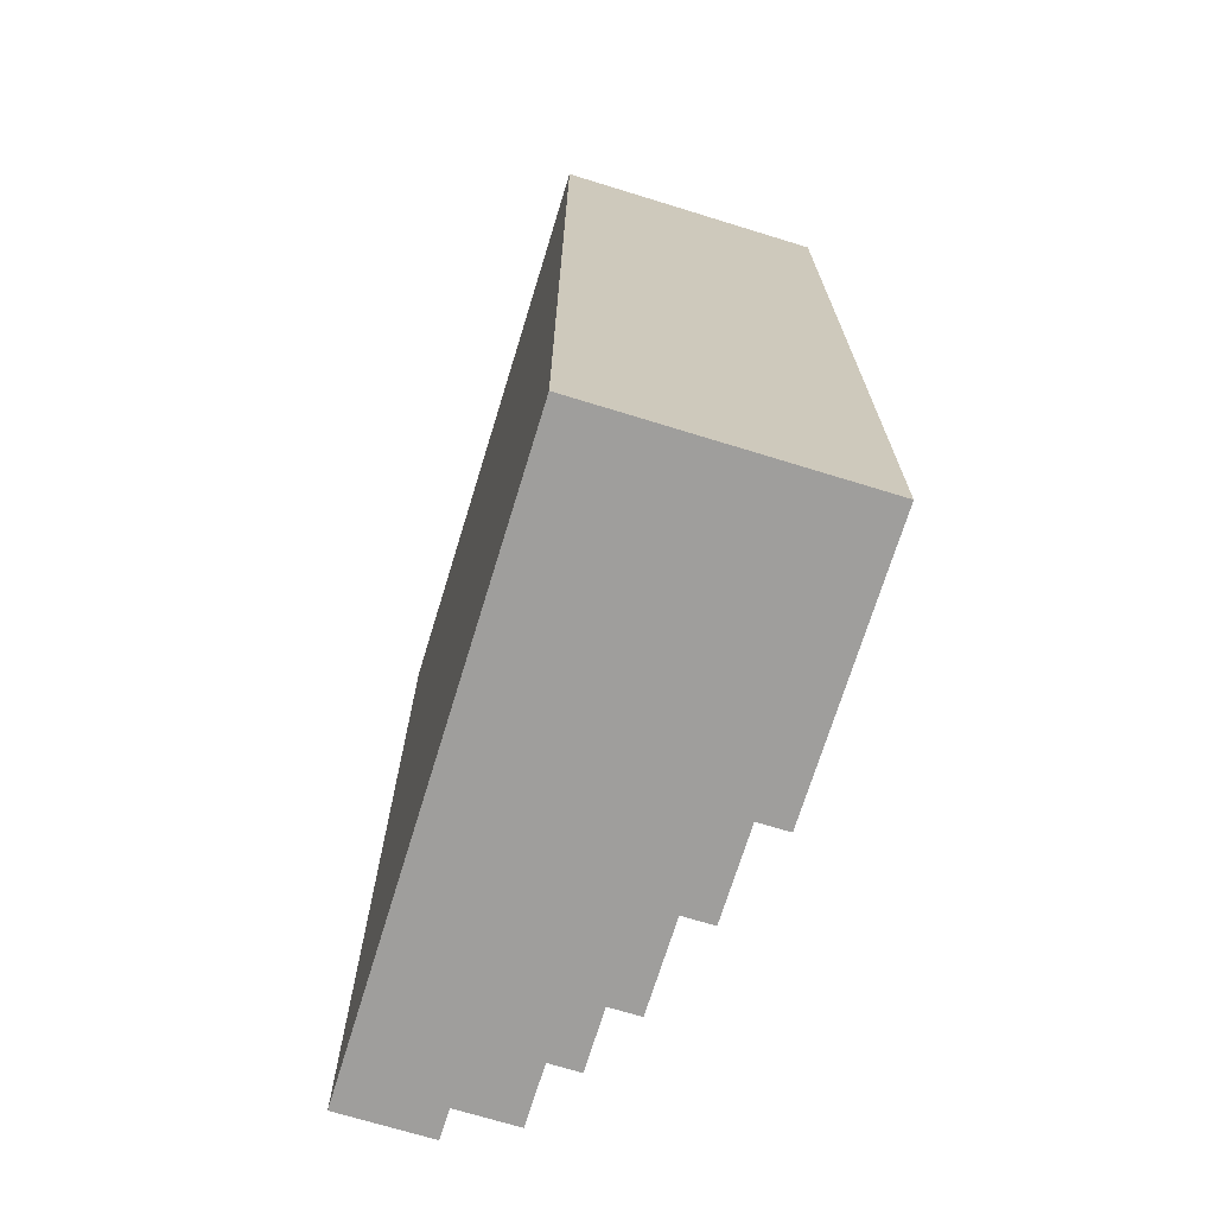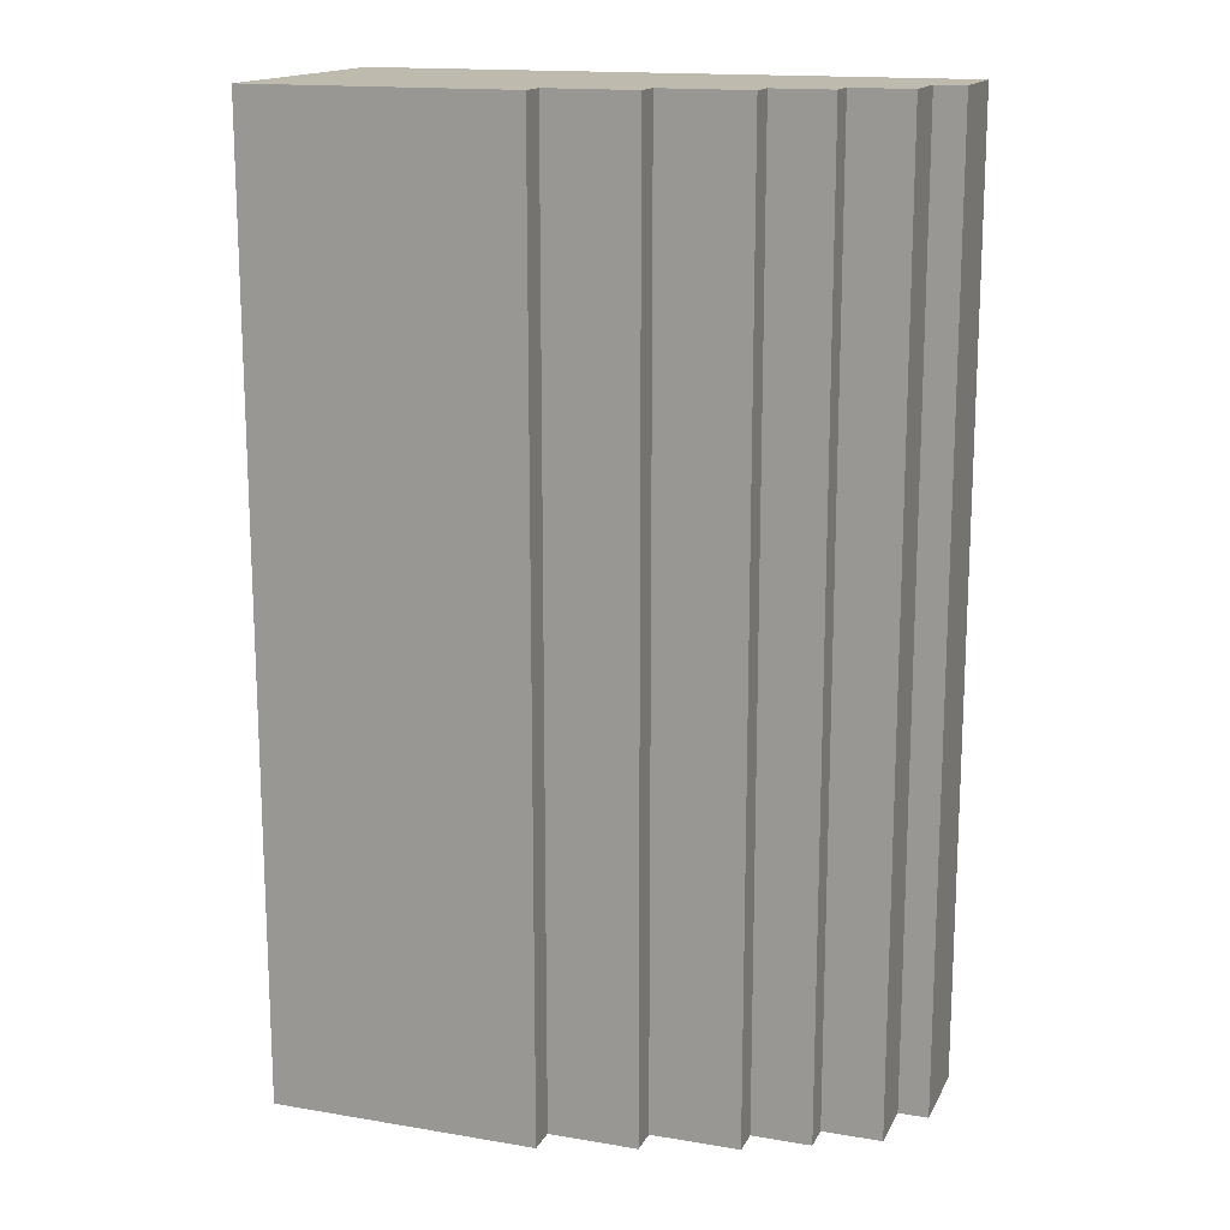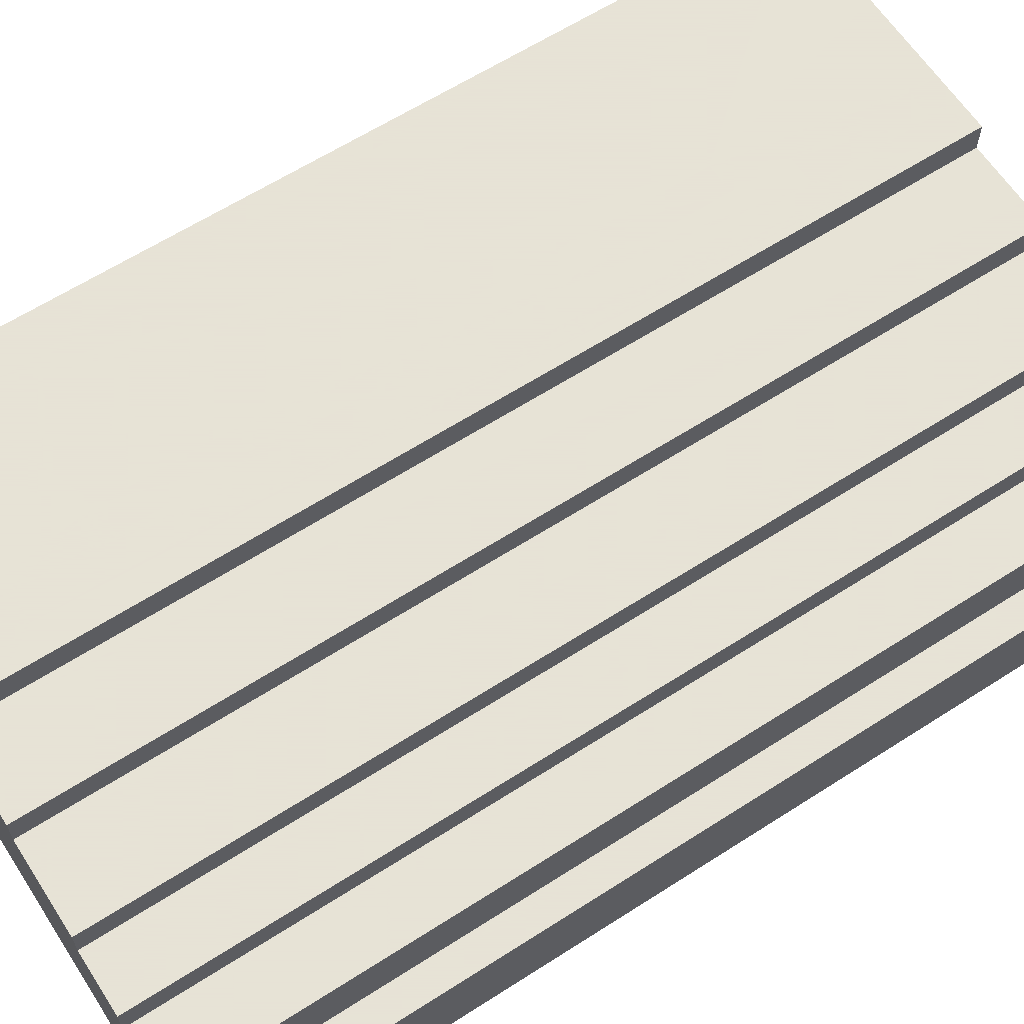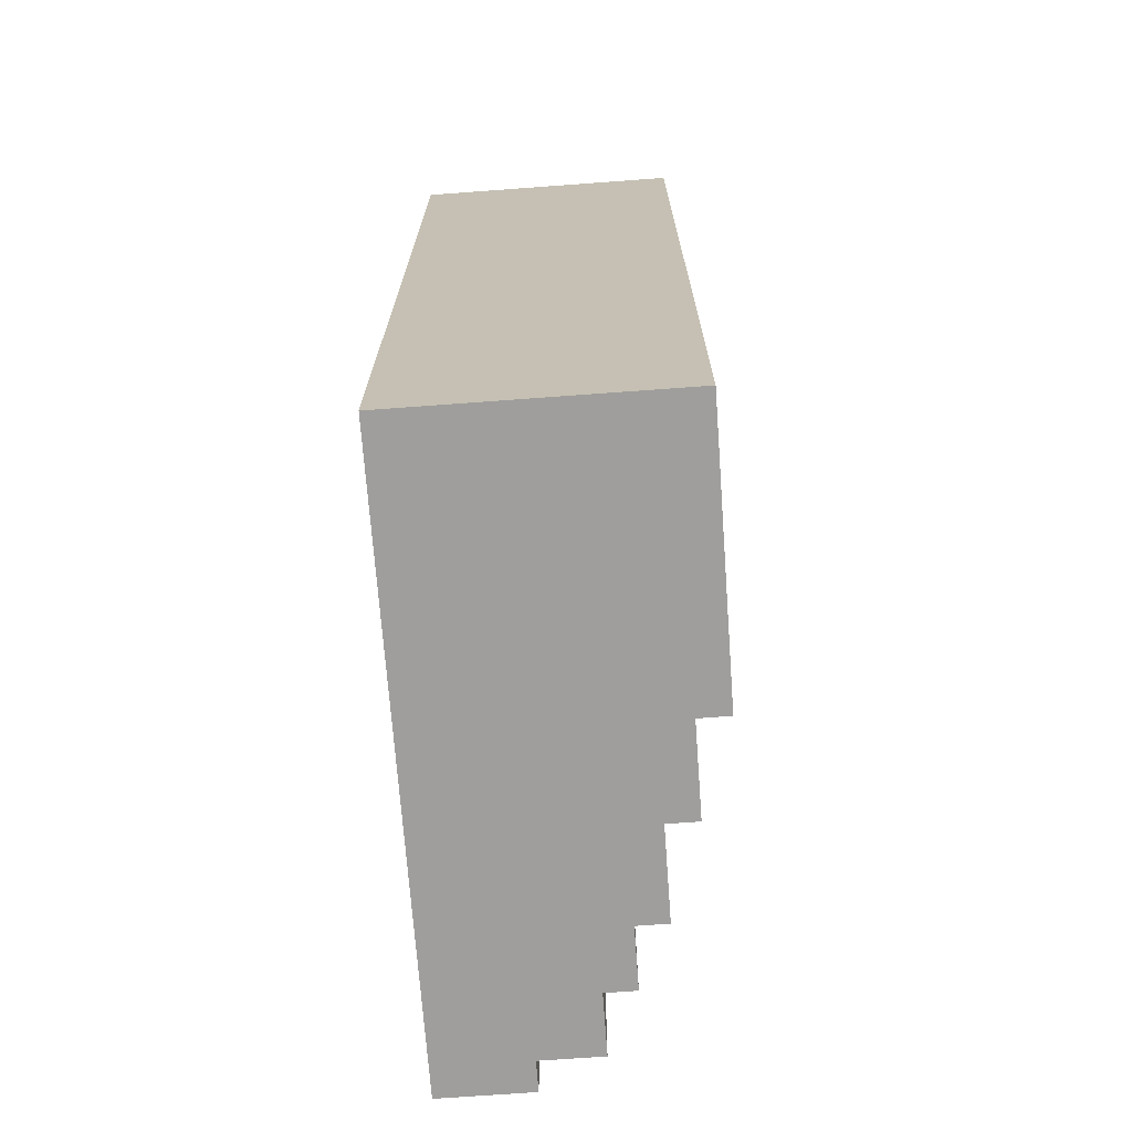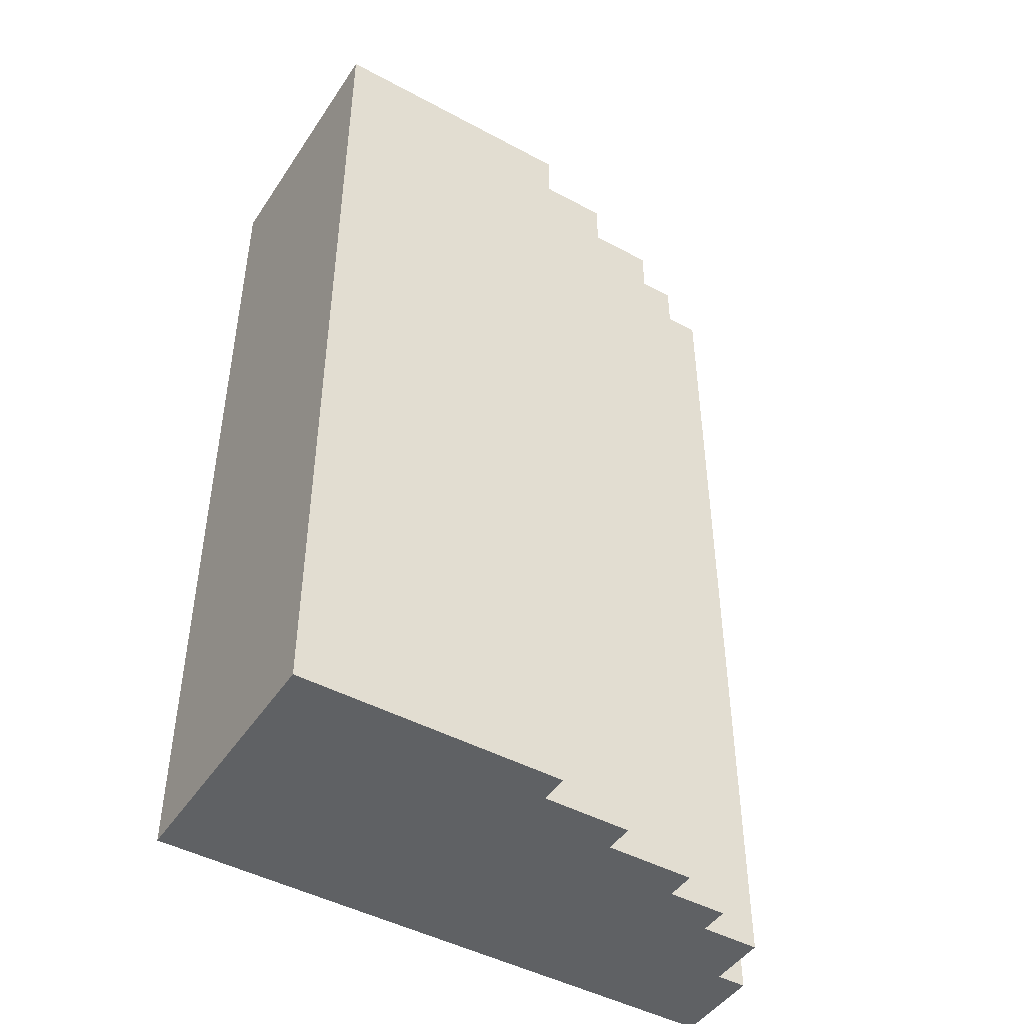
<metadata>
{"format":"obj","ext":"obj","renderer":"f3d","projection":"perspective","resolution":1024,"background":"white","views":[{"elev":-70.9,"azim":72.9,"up":"+Z"},{"elev":15.7,"azim":-160.6,"up":"+Z"},{"elev":62.8,"azim":-123.0,"up":"+Y"},{"elev":-71.0,"azim":94.2,"up":"+Z"},{"elev":-46.1,"azim":148.3,"up":"+Z"}]}
</metadata>
<code>
o
v -44.1 0 -4.5
v -42.4 0 -4.5
v -42.1 0 -4.5
v -42.5 0.1 -4.5
v -42.4 0.1 -4.5
v -42.6 0.2 -4.5
v -42.5 0.2 -4.5
v -44.1 0.3 -4.5
v -44 0.3 -4.5
v -44 0.5 -4.5
v -43.8 0.5 -4.5
v -43.8 0.6 -4.5
v -43.6 0.6 -4.5
v -43.6 0.7 -4.5
v -43.3 0.7 -4.5
v -42.6 0.7 -4.5
v -42.5 0.7 -4.5
v -43.3 0.8 -4.5
v -43 0.8 -4.5
v -42.8 0.8 -4.5
v -42.5 0.8 -4.5
v -43 0.9 -4.5
v -42.8 0.9 -4.5
v -42.1 0.9 -4.5
v -44.1 0 -1.3
v -42.1 0 -1.3
v -44.1 0.3 -1.3
v -44 0.3 -1.3
v -44 0.5 -1.3
v -43.8 0.5 -1.3
v -43.8 0.6 -1.3
v -43.6 0.6 -1.3
v -43.6 0.7 -1.3
v -43.3 0.7 -1.3
v -42.2 0.7 -1.3
v -42.1 0.7 -1.3
v -43.3 0.8 -1.3
v -43 0.8 -1.3
v -42.8 0.8 -1.3
v -42.2 0.8 -1.3
v -43 0.9 -1.3
v -42.8 0.9 -1.3
v -42.1 0.9 -1.3
v -44.1 0 -4.5
v -44.1 0.3 -4.5
v -44.1 0 -1.3
v -44.1 0.3 -1.3
v -44 0.3 -4.5
v -44 0.5 -4.5
v -44 0.3 -1.3
v -44 0.5 -1.3
v -43.8 0.5 -4.5
v -43.8 0.6 -4.5
v -43.8 0.5 -1.3
v -43.8 0.6 -1.3
v -43.6 0.6 -4.5
v -43.6 0.7 -4.5
v -43.6 0.6 -1.3
v -43.6 0.7 -1.3
v -43.3 0.7 -4.5
v -43.3 0.8 -4.5
v -43.3 0.7 -1.3
v -43.3 0.8 -1.3
v -43 0.8 -4.5
v -43 0.9 -4.5
v -43 0.8 -1.3
v -43 0.9 -1.3
v -42.1 0 -4.5
v -42.1 0.9 -4.5
v -42.1 0 -4.1
v -42.1 0.1 -4.1
v -42.1 0.1 -4
v -42.1 0.2 -4
v -42.1 0.2 -3.9
v -42.1 0.3 -3.9
v -42.1 0.3 -1.6
v -42.1 0.4 -1.6
v -42.1 0.4 -1.5
v -42.1 0.6 -1.5
v -42.1 0.6 -1.4
v -42.1 0.7 -1.4
v -42.1 0 -1.3
v -42.1 0.7 -1.3
v -42.1 0.9 -1.3
v -44.1 0 -4.5
v -44.1 0 -1.3
v -42.4 0 -4.5
v -42.4 0 -4.4
v -42.3 0 -4.4
v -42.3 0 -4.2
v -42.2 0 -4.2
v -42.2 0 -4.1
v -42.1 0 -4.5
v -42.1 0 -4.1
v -42.1 0 -1.3
v -44.1 0.3 -4.5
v -44.1 0.3 -1.3
v -44 0.3 -4.5
v -44 0.3 -1.3
v -44 0.5 -4.5
v -44 0.5 -1.3
v -43.8 0.5 -4.5
v -43.8 0.5 -1.3
v -43.8 0.6 -4.5
v -43.8 0.6 -1.3
v -43.6 0.6 -4.5
v -43.6 0.6 -1.3
v -43.6 0.7 -4.5
v -43.6 0.7 -1.3
v -43.3 0.7 -4.5
v -43.3 0.7 -1.3
v -43.3 0.8 -4.5
v -43.3 0.8 -1.3
v -43 0.8 -4.5
v -43 0.8 -1.3
v -43 0.9 -4.5
v -43 0.9 -1.3
v -42.9 0.9 -4.2
v -42.9 0.9 -4
v -42.9 0.9 -3.4
v -42.9 0.9 -3.2
v -42.9 0.9 -2.8
v -42.9 0.9 -2.6
v -42.9 0.9 -1.8
v -42.9 0.9 -1.4
v -42.8 0.9 -4.5
v -42.8 0.9 -4.2
v -42.8 0.9 -4
v -42.8 0.9 -3.9
v -42.8 0.9 -3.5
v -42.8 0.9 -3.4
v -42.8 0.9 -3.2
v -42.8 0.9 -2.8
v -42.8 0.9 -2.6
v -42.8 0.9 -2.4
v -42.8 0.9 -2
v -42.8 0.9 -1.8
v -42.8 0.9 -1.4
v -42.8 0.9 -1.3
v -42.7 0.9 -3.9
v -42.7 0.9 -3.5
v -42.7 0.9 -2.4
v -42.7 0.9 -2
v -42.1 0.9 -4.5
v -42.1 0.9 -1.3
f 4 2 1
f 5 3 2
f 5 2 4
f 6 4 1
f 7 5 4
f 7 4 6
f 8 6 1
f 9 6 8
f 10 6 9
f 11 6 10
f 12 6 11
f 13 6 12
f 14 6 13
f 15 6 14
f 16 7 6
f 16 6 15
f 17 5 7
f 17 7 16
f 18 16 15
f 18 17 16
f 19 17 18
f 20 17 19
f 21 5 17
f 21 17 20
f 22 20 19
f 23 21 20
f 23 20 22
f 24 3 5
f 24 21 23
f 24 5 21
f 25 26 27
f 27 26 28
f 28 26 29
f 29 26 30
f 30 26 31
f 31 26 32
f 32 26 33
f 33 26 34
f 34 26 35
f 35 26 36
f 34 35 37
f 37 35 38
f 38 35 39
f 35 36 40
f 39 35 40
f 38 39 41
f 39 40 42
f 41 39 42
f 40 36 43
f 42 40 43
f 46 45 44
f 47 45 46
f 50 49 48
f 51 49 50
f 54 53 52
f 55 53 54
f 58 57 56
f 59 57 58
f 62 61 60
f 63 61 62
f 66 65 64
f 67 65 66
f 68 69 70
f 70 69 71
f 70 71 72
f 71 69 72
f 72 69 73
f 72 73 74
f 73 69 74
f 74 69 75
f 74 75 76
f 75 69 76
f 76 69 77
f 76 77 78
f 77 69 78
f 78 69 79
f 78 79 80
f 79 69 80
f 80 69 81
f 70 72 82
f 72 74 82
f 80 81 82
f 78 80 82
f 76 78 82
f 74 76 82
f 81 69 83
f 82 81 83
f 83 69 84
f 87 86 85
f 88 86 87
f 89 88 87
f 89 86 88
f 90 86 89
f 91 90 89
f 91 86 90
f 92 86 91
f 93 89 87
f 93 91 89
f 93 92 91
f 94 86 92
f 94 92 93
f 95 86 94
f 96 97 98
f 98 97 99
f 100 101 102
f 102 101 103
f 104 105 106
f 106 105 107
f 108 109 110
f 110 109 111
f 112 113 114
f 114 113 115
f 116 117 118
f 118 117 119
f 119 117 120
f 120 117 121
f 121 117 122
f 122 117 123
f 123 117 124
f 124 117 125
f 116 118 126
f 118 119 127
f 126 118 127
f 119 120 128
f 127 119 128
f 128 120 129
f 129 120 130
f 120 121 131
f 130 120 131
f 121 122 132
f 131 121 132
f 122 123 133
f 132 122 133
f 123 124 134
f 133 123 134
f 134 124 135
f 135 124 136
f 124 125 137
f 136 124 137
f 125 117 138
f 137 125 138
f 138 117 139
f 126 127 140
f 129 130 140
f 127 128 140
f 128 129 140
f 130 131 141
f 140 130 141
f 131 132 141
f 133 134 141
f 134 135 141
f 132 133 141
f 135 136 142
f 141 135 142
f 136 137 143
f 142 136 143
f 138 139 143
f 137 138 143
f 141 142 144
f 140 141 144
f 142 143 144
f 126 140 144
f 143 139 145
f 144 143 145

</code>
